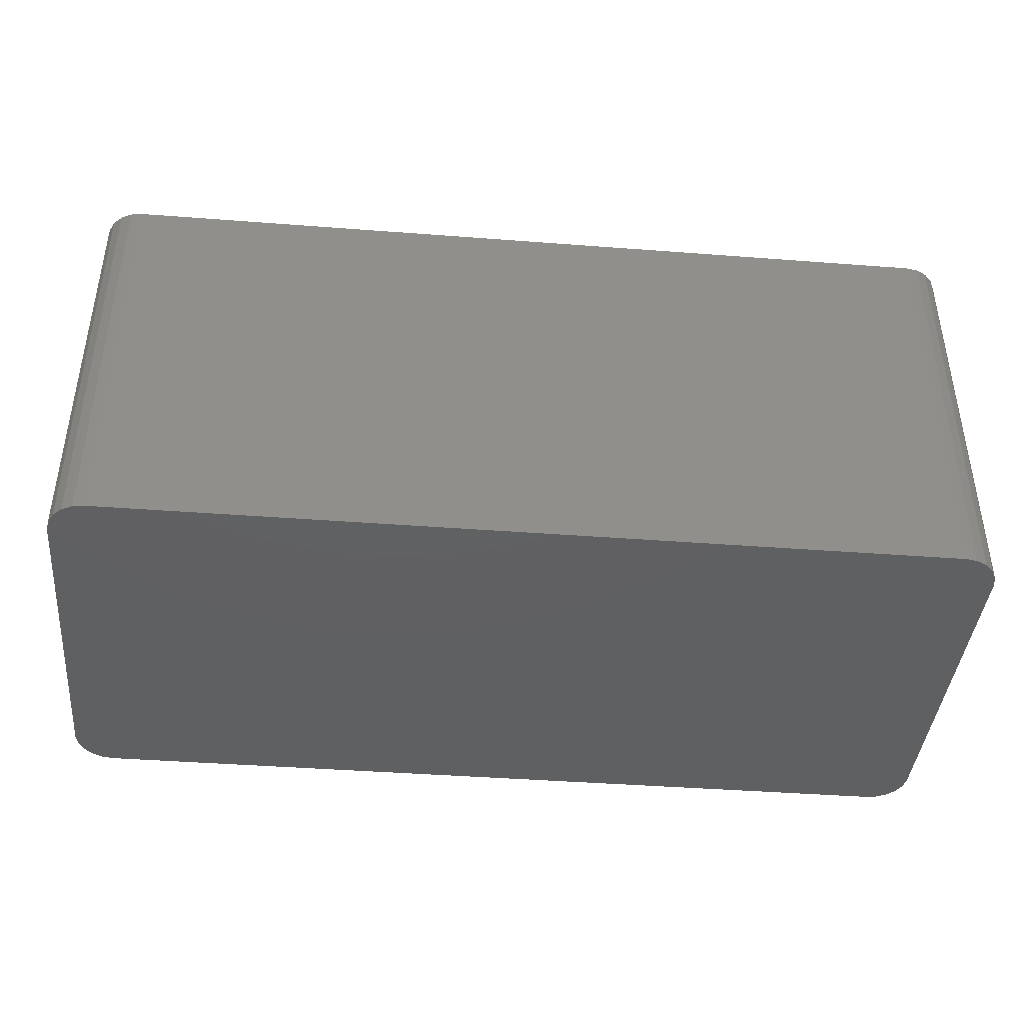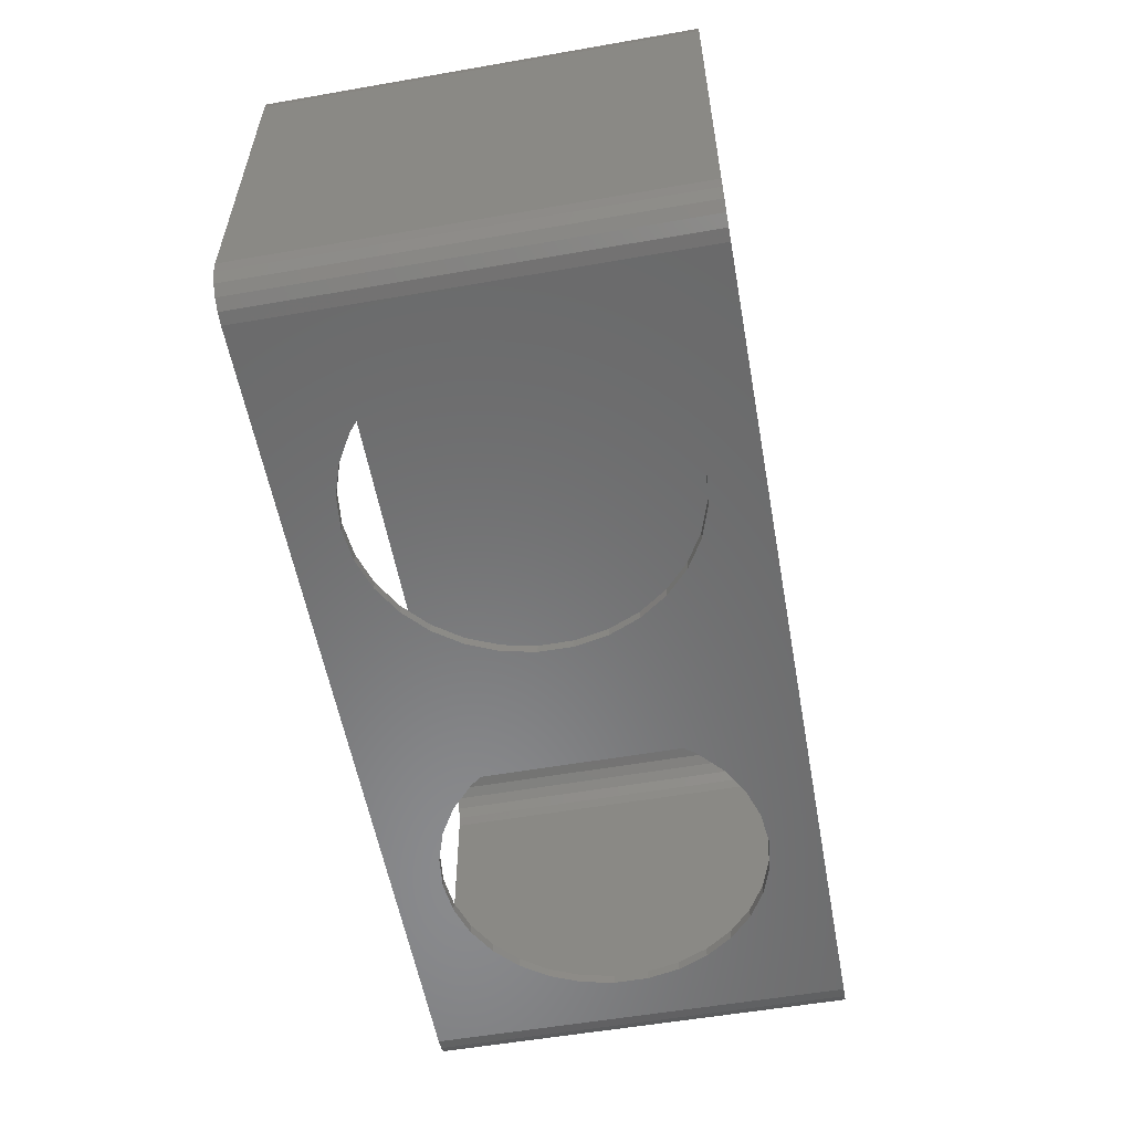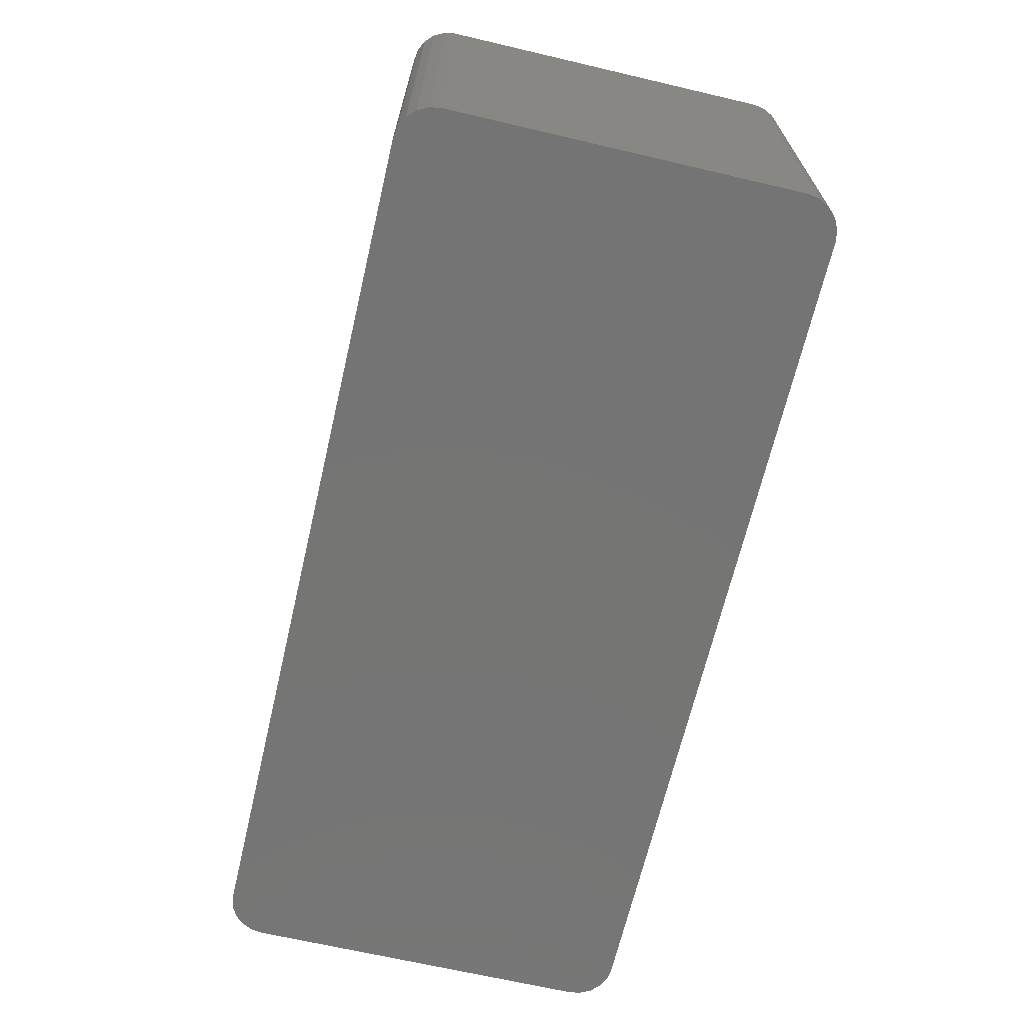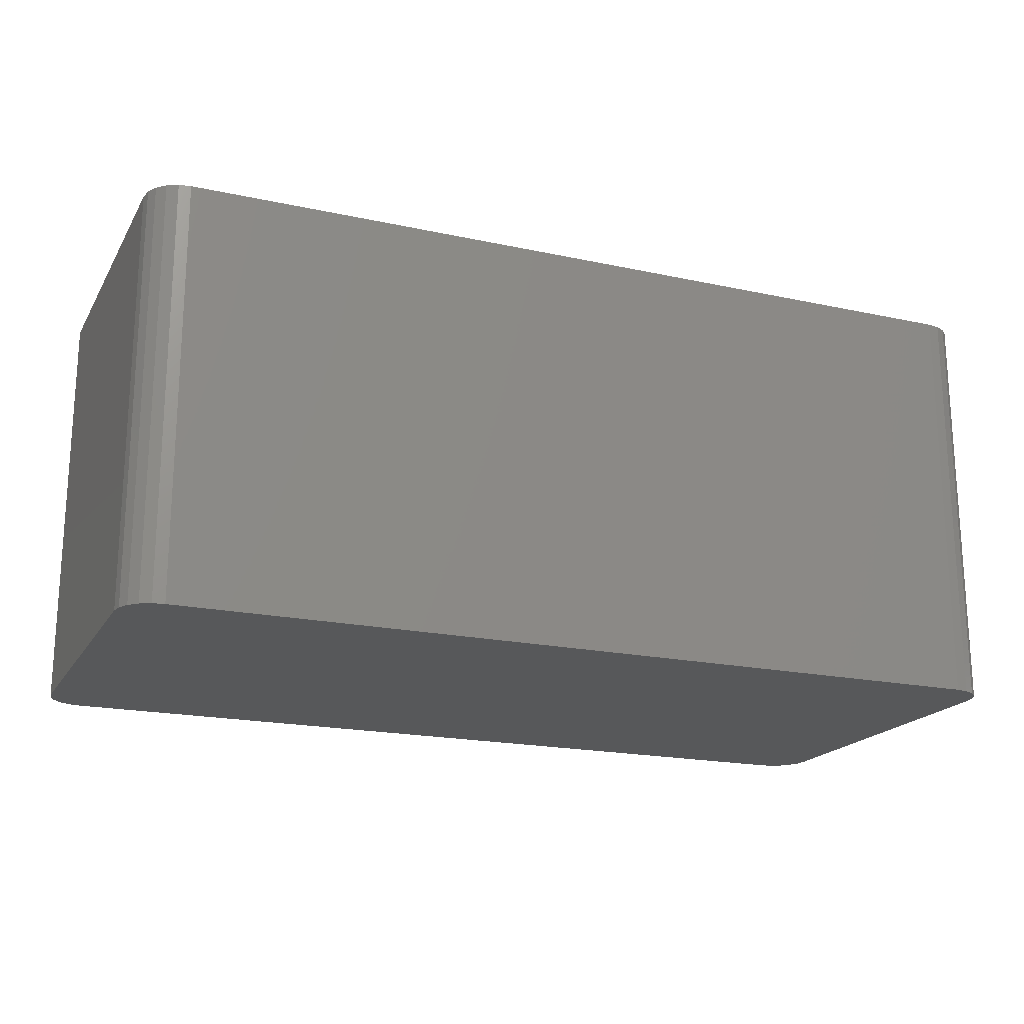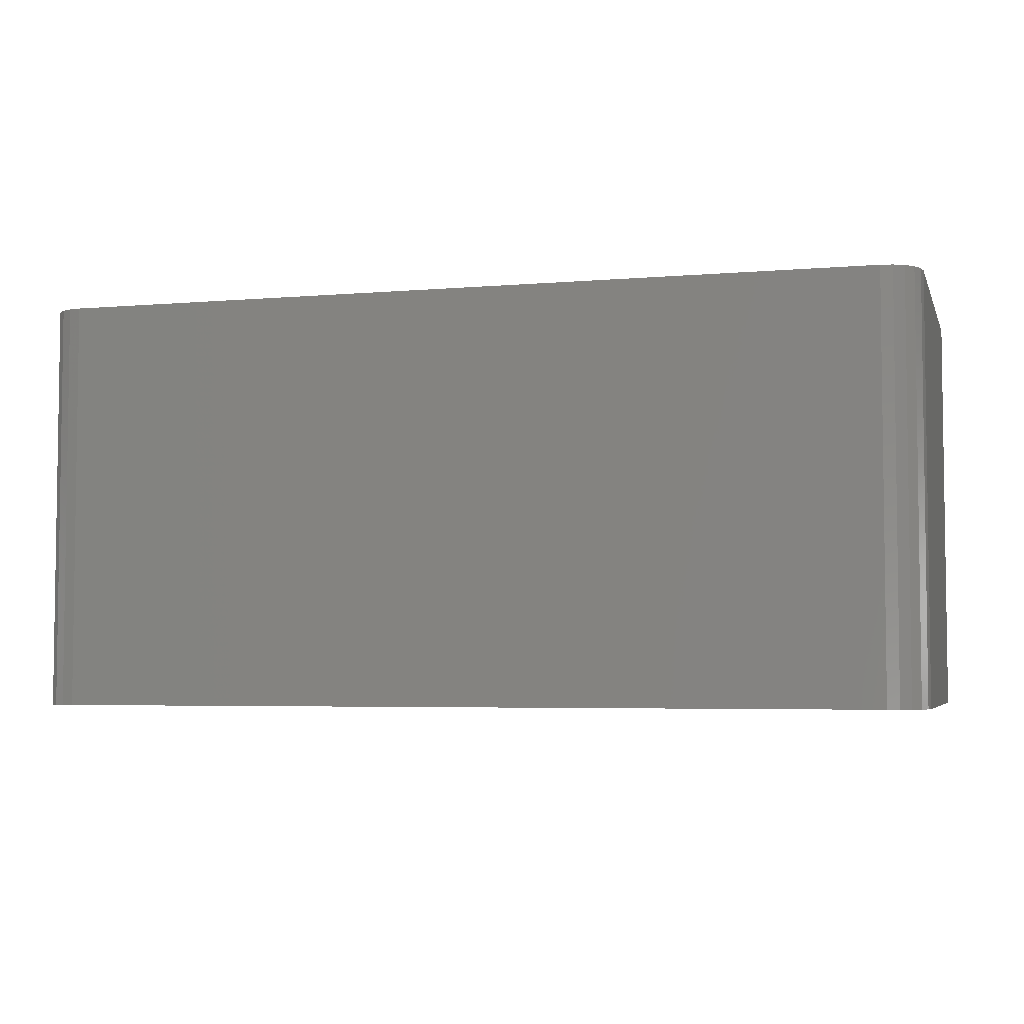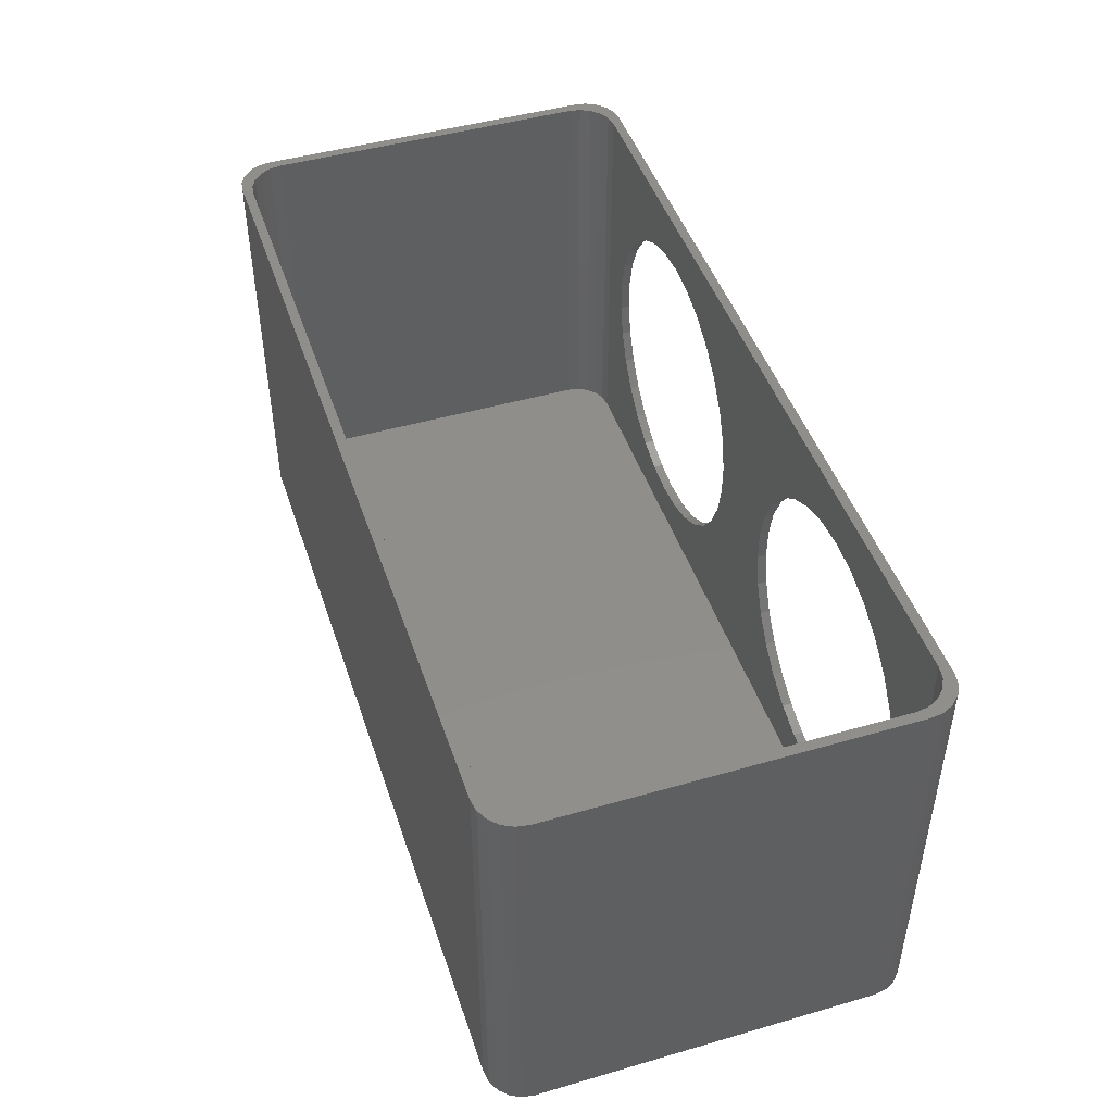
<metadata>
{"format":"stl","ext":"stl","renderer":"f3d","projection":"perspective","resolution":1024,"background":"white","views":[{"elev":-41.3,"azim":174.7,"up":"+Z"},{"elev":-56.3,"azim":100.3,"up":"+Y"},{"elev":-67.0,"azim":76.8,"up":"+Z"},{"elev":-19.2,"azim":157.8,"up":"+Z"},{"elev":-4.6,"azim":-164.6,"up":"+Z"},{"elev":46.4,"azim":-108.2,"up":"+Z"}]}
</metadata>
<code>
# stl→obj: 216 verts, 436 faces
v 145.7 59.11 69.85
v 144.8 60.88 0
v 144.8 60.88 69.85
v 145.7 59.11 0
v 144.2 57.52 69.85
v 146.1 57.15 69.85
v 144.5 55.56 69.85
v 146.1 0 69.85
v 143.2 59.29 69.85
v 144.5 1.587 69.85
v 144.2 -0.3748 69.85
v 143.4 62.29 69.85
v 141.8 60.7 69.85
v 141.7 63.19 69.85
v 140.1 61.6 69.85
v 139.7 63.5 69.85
v 138.1 61.91 69.85
v 1.587 61.91 69.85
v 0 63.5 69.85
v -0.3748 61.6 69.85
v -1.962 63.19 69.85
v -2.145 60.7 69.85
v -3.732 62.29 69.85
v -3.55 59.29 69.85
v -5.137 60.88 69.85
v -6.039 59.11 69.85
v -6.35 57.15 69.85
v -4.452 57.52 69.85
v 145.7 -1.962 69.85
v 143.2 -2.145 69.85
v 144.8 -3.732 69.85
v 143.4 -5.137 69.85
v 141.8 -3.55 69.85
v 141.7 -6.039 69.85
v 140.1 -4.452 69.85
v 139.7 -6.35 69.85
v 138.1 -4.763 69.85
v 1.587 -4.763 69.85
v 0 -6.35 69.85
v -0.3748 -4.452 69.85
v -1.962 -6.039 69.85
v -2.145 -3.55 69.85
v -3.732 -5.137 69.85
v -3.55 -2.145 69.85
v -6.039 -1.962 69.85
v -4.452 -0.3748 69.85
v -6.35 0 69.85
v -4.763 1.587 69.85
v -5.137 -3.732 69.85
v -4.763 55.56 69.85
v -5.137 -3.732 0
v -6.039 -1.962 0
v 141.7 63.19 0
v 139.7 63.5 0
v -6.35 0 0
v 99.23 -6.35 61.01
v 40.47 -6.35 61.01
v 104.8 -6.35 61.59
v 45.77 -6.35 59.29
v 93.93 -6.35 59.29
v 50.6 -6.35 56.5
v 89.1 -6.35 56.5
v 54.74 -6.35 52.77
v 84.96 -6.35 52.77
v 58.02 -6.35 48.26
v 81.68 -6.35 48.26
v 60.29 -6.35 43.17
v 79.41 -6.35 43.17
v 61.45 -6.35 37.71
v 78.25 -6.35 37.71
v 61.45 -6.35 32.14
v 78.25 -6.35 32.14
v 60.29 -6.35 26.68
v 79.41 -6.35 26.68
v 58.02 -6.35 21.59
v 81.68 -6.35 21.59
v 54.74 -6.35 17.08
v 84.96 -6.35 17.08
v 50.6 -6.35 13.35
v 89.1 -6.35 13.35
v 45.77 -6.35 10.56
v 93.93 -6.35 10.56
v 40.47 -6.35 8.838
v 99.23 -6.35 8.838
v 0 -6.35 0
v 34.92 -6.35 8.255
v 34.92 -6.35 61.59
v 29.38 -6.35 61.01
v 24.08 -6.35 59.29
v 19.25 -6.35 56.5
v 15.11 -6.35 52.77
v 11.83 -6.35 48.26
v 9.56 -6.35 43.17
v 8.401 -6.35 37.71
v 8.401 -6.35 32.14
v 139.7 -6.35 0
v 29.38 -6.35 8.838
v 24.08 -6.35 10.56
v 19.25 -6.35 13.35
v 15.11 -6.35 17.08
v 11.83 -6.35 21.59
v 9.56 -6.35 26.68
v 110.3 -6.35 61.01
v 115.6 -6.35 59.29
v 120.5 -6.35 56.5
v 124.6 -6.35 52.77
v 127.9 -6.35 48.26
v 130.1 -6.35 43.17
v 131.3 -6.35 37.71
v 131.3 -6.35 32.14
v 130.1 -6.35 26.68
v 127.9 -6.35 21.59
v 124.6 -6.35 17.08
v 120.5 -6.35 13.35
v 115.6 -6.35 10.56
v 110.3 -6.35 8.838
v 104.8 -6.35 8.255
v 146.1 57.15 0
v 146.1 0 0
v 143.4 62.29 0
v 0 63.5 0
v -6.35 57.15 0
v 145.7 -1.962 0
v 144.8 -3.732 0
v 143.4 -5.137 0
v 141.7 -6.039 0
v -1.962 -6.039 0
v -3.732 -5.137 0
v -1.962 63.19 0
v -3.732 62.29 0
v -5.137 60.88 0
v -6.039 59.11 0
v 144.5 55.56 1.587
v 144.2 57.52 1.587
v 143.2 59.29 1.587
v 141.8 -3.55 1.587
v 140.1 -4.452 1.587
v -4.763 55.56 1.587
v -4.763 1.587 1.587
v 144.5 1.587 1.587
v -0.3748 61.6 1.587
v 1.587 61.91 1.587
v 138.1 61.91 1.587
v 140.1 61.6 1.587
v -4.452 57.52 1.587
v -3.55 59.29 1.587
v -2.145 60.7 1.587
v 40.47 -4.763 61.01
v 99.23 -4.763 61.01
v 34.92 -4.763 61.59
v 93.93 -4.763 59.29
v 45.77 -4.763 59.29
v 89.1 -4.763 56.5
v 50.6 -4.763 56.5
v 84.96 -4.763 52.77
v 54.74 -4.763 52.77
v 81.68 -4.763 48.26
v 58.02 -4.763 48.26
v 79.41 -4.763 43.17
v 60.29 -4.763 43.17
v 78.25 -4.763 37.71
v 61.45 -4.763 37.71
v 78.25 -4.763 32.14
v 61.45 -4.763 32.14
v 79.41 -4.763 26.68
v 60.29 -4.763 26.68
v 81.68 -4.763 21.59
v 58.02 -4.763 21.59
v 84.96 -4.763 17.08
v 54.74 -4.763 17.08
v 89.1 -4.763 13.35
v 50.6 -4.763 13.35
v 93.93 -4.763 10.56
v 45.77 -4.763 10.56
v 99.23 -4.763 8.838
v 40.47 -4.763 8.838
v 138.1 -4.763 1.587
v 104.8 -4.763 8.255
v 104.8 -4.763 61.59
v 110.3 -4.763 61.01
v 115.6 -4.763 59.29
v 120.5 -4.763 56.5
v 124.6 -4.763 52.77
v 127.9 -4.763 48.26
v 130.1 -4.763 43.17
v 131.3 -4.763 37.71
v 1.587 -4.763 1.587
v 110.3 -4.763 8.838
v 115.6 -4.763 10.56
v 120.5 -4.763 13.35
v 124.6 -4.763 17.08
v 127.9 -4.763 21.59
v 130.1 -4.763 26.68
v 131.3 -4.763 32.14
v 29.38 -4.763 61.01
v 24.08 -4.763 59.29
v 19.25 -4.763 56.5
v 15.11 -4.763 52.77
v 11.83 -4.763 48.26
v 9.56 -4.763 43.17
v 8.401 -4.763 37.71
v 8.401 -4.763 32.14
v 9.56 -4.763 26.68
v 11.83 -4.763 21.59
v 15.11 -4.763 17.08
v 19.25 -4.763 13.35
v 24.08 -4.763 10.56
v 29.38 -4.763 8.838
v 34.92 -4.763 8.255
v 141.8 60.7 1.587
v 144.2 -0.3748 1.587
v 143.2 -2.145 1.587
v -0.3748 -4.452 1.587
v -2.145 -3.55 1.587
v -3.55 -2.145 1.587
v -4.452 -0.3748 1.587
f 1 2 3
f 2 1 4
f 5 6 1
f 6 7 8
f 9 1 3
f 10 8 7
f 11 8 10
f 6 5 7
f 9 3 12
f 1 9 5
f 12 13 9
f 14 13 12
f 14 15 13
f 16 15 14
f 16 17 15
f 16 18 17
f 19 18 16
f 19 20 18
f 21 20 19
f 21 22 20
f 23 22 21
f 22 23 24
f 25 24 23
f 26 24 25
f 27 28 26
f 24 26 28
f 8 11 29
f 30 29 11
f 29 30 31
f 31 30 32
f 33 32 30
f 33 34 32
f 35 34 33
f 35 36 34
f 37 36 35
f 38 36 37
f 38 39 36
f 40 39 38
f 40 41 39
f 42 41 40
f 43 42 44
f 42 43 41
f 45 44 46
f 47 46 48
f 44 49 43
f 50 27 48
f 28 27 50
f 47 48 27
f 46 47 45
f 44 45 49
f 51 45 52
f 45 51 49
f 53 16 14
f 16 53 54
f 52 47 55
f 47 52 45
f 56 36 57
f 36 56 58
f 59 56 57
f 59 60 56
f 61 60 59
f 61 62 60
f 63 62 61
f 63 64 62
f 65 64 63
f 65 66 64
f 67 66 65
f 67 68 66
f 69 68 67
f 69 70 68
f 71 70 69
f 71 72 70
f 73 72 71
f 73 74 72
f 75 74 73
f 75 76 74
f 77 76 75
f 77 78 76
f 79 78 77
f 79 80 78
f 81 80 79
f 81 82 80
f 83 82 81
f 83 84 82
f 85 83 86
f 83 85 84
f 57 39 87
f 39 88 87
f 39 89 88
f 39 90 89
f 39 91 90
f 39 92 91
f 39 93 92
f 39 94 93
f 39 95 94
f 85 95 39
f 96 84 85
f 97 85 86
f 98 85 97
f 99 85 98
f 100 85 99
f 101 85 100
f 102 85 101
f 95 85 102
f 39 57 36
f 103 36 58
f 104 36 103
f 105 36 104
f 106 36 105
f 107 36 106
f 108 36 107
f 109 36 108
f 110 36 109
f 96 110 111
f 110 96 36
f 112 96 111
f 113 96 112
f 114 96 113
f 115 96 114
f 116 96 115
f 117 96 116
f 84 96 117
f 8 118 6
f 118 8 119
f 6 4 1
f 4 6 118
f 3 120 12
f 120 3 2
f 120 14 12
f 14 120 53
f 54 19 16
f 19 54 121
f 55 27 122
f 27 55 47
f 96 119 123
f 119 96 118
f 96 123 124
f 54 118 96
f 96 124 125
f 118 54 4
f 96 125 126
f 4 54 2
f 2 54 120
f 120 54 53
f 85 54 96
f 85 121 54
f 55 85 127
f 85 55 121
f 55 127 128
f 122 121 55
f 55 128 51
f 121 122 129
f 55 51 52
f 129 122 130
f 130 122 131
f 131 122 132
f 96 34 36
f 34 96 126
f 128 41 43
f 41 128 127
f 128 49 51
f 49 128 43
f 31 123 29
f 123 31 124
f 126 32 34
f 32 126 125
f 121 21 19
f 21 121 129
f 122 26 132
f 26 122 27
f 127 39 41
f 39 127 85
f 29 119 8
f 119 29 123
f 32 124 31
f 124 32 125
f 131 23 130
f 23 131 25
f 129 23 21
f 23 129 130
f 132 25 131
f 25 132 26
f 133 5 134
f 5 133 7
f 134 9 135
f 9 134 5
f 136 35 33
f 35 136 137
f 48 138 50
f 138 48 139
f 140 7 133
f 7 140 10
f 141 18 20
f 18 141 142
f 143 15 17
f 15 143 144
f 142 17 18
f 17 142 143
f 50 145 28
f 145 50 138
f 146 22 24
f 22 146 147
f 148 38 149
f 38 148 150
f 151 148 149
f 151 152 148
f 153 152 151
f 153 154 152
f 155 154 153
f 155 156 154
f 157 156 155
f 157 158 156
f 159 158 157
f 159 160 158
f 161 160 159
f 161 162 160
f 163 162 161
f 163 164 162
f 165 164 163
f 165 166 164
f 167 166 165
f 167 168 166
f 169 168 167
f 169 170 168
f 171 170 169
f 171 172 170
f 173 172 171
f 173 174 172
f 175 174 173
f 175 176 174
f 177 175 178
f 175 177 176
f 149 37 179
f 37 180 179
f 37 181 180
f 37 182 181
f 37 183 182
f 37 184 183
f 37 185 184
f 37 186 185
f 177 186 37
f 187 176 177
f 188 177 178
f 189 177 188
f 190 177 189
f 191 177 190
f 192 177 191
f 193 177 192
f 194 177 193
f 186 177 194
f 37 149 38
f 195 38 150
f 196 38 195
f 197 38 196
f 198 38 197
f 199 38 198
f 200 38 199
f 201 38 200
f 187 201 202
f 201 187 38
f 203 187 202
f 204 187 203
f 205 187 204
f 206 187 205
f 207 187 206
f 208 187 207
f 209 187 208
f 176 187 209
f 137 37 35
f 37 137 177
f 143 133 134
f 133 143 140
f 143 134 135
f 177 140 143
f 143 135 210
f 140 177 211
f 143 210 144
f 211 177 212
f 212 177 136
f 136 177 137
f 142 177 143
f 142 187 177
f 138 142 141
f 142 138 187
f 138 141 147
f 139 187 138
f 138 147 146
f 187 139 213
f 138 146 145
f 213 139 214
f 214 139 215
f 215 139 216
f 212 11 211
f 11 212 30
f 211 10 140
f 10 211 11
f 135 13 210
f 13 135 9
f 144 13 15
f 13 144 210
f 28 146 24
f 146 28 145
f 147 20 22
f 20 147 141
f 42 215 44
f 215 42 214
f 136 30 212
f 30 136 33
f 44 216 46
f 216 44 215
f 46 139 48
f 139 46 216
f 187 40 38
f 40 187 213
f 213 42 40
f 42 213 214
f 208 86 209
f 86 208 97
f 94 202 201
f 202 94 95
f 71 162 164
f 162 71 69
f 205 99 206
f 99 205 100
f 93 201 200
f 201 93 94
f 176 81 174
f 81 176 83
f 206 98 207
f 98 206 99
f 207 97 208
f 97 207 98
f 102 204 203
f 204 102 101
f 95 203 202
f 203 95 102
f 101 205 204
f 205 101 100
f 91 197 90
f 197 91 198
f 89 195 88
f 195 89 196
f 92 200 199
f 200 92 93
f 209 83 176
f 83 209 86
f 172 77 170
f 77 172 79
f 90 196 89
f 196 90 197
f 88 150 87
f 150 88 195
f 91 199 198
f 199 91 92
f 59 154 61
f 154 59 152
f 87 148 57
f 148 87 150
f 77 168 170
f 168 77 75
f 174 79 172
f 79 174 81
f 67 158 160
f 158 67 65
f 61 156 63
f 156 61 154
f 57 152 59
f 152 57 148
f 75 166 168
f 166 75 73
f 73 164 166
f 164 73 71
f 65 156 158
f 156 65 63
f 69 160 162
f 160 69 67
f 175 117 178
f 117 175 84
f 110 186 194
f 186 110 109
f 190 113 191
f 113 190 114
f 76 169 167
f 169 76 78
f 188 115 189
f 115 188 116
f 171 82 173
f 82 171 80
f 173 84 175
f 84 173 82
f 169 80 171
f 80 169 78
f 72 165 163
f 165 72 74
f 70 163 161
f 163 70 72
f 74 167 165
f 167 74 76
f 64 153 62
f 153 64 155
f 60 149 56
f 149 60 151
f 64 157 155
f 157 64 66
f 68 161 159
f 161 68 70
f 178 116 188
f 116 178 117
f 62 151 60
f 151 62 153
f 56 179 58
f 179 56 149
f 66 159 157
f 159 66 68
f 108 184 185
f 184 108 107
f 104 182 105
f 182 104 181
f 112 193 192
f 193 112 111
f 111 194 193
f 194 111 110
f 189 114 190
f 114 189 115
f 109 185 186
f 185 109 108
f 107 183 184
f 183 107 106
f 105 183 106
f 183 105 182
f 103 181 104
f 181 103 180
f 58 180 103
f 180 58 179
f 113 192 191
f 192 113 112

</code>
